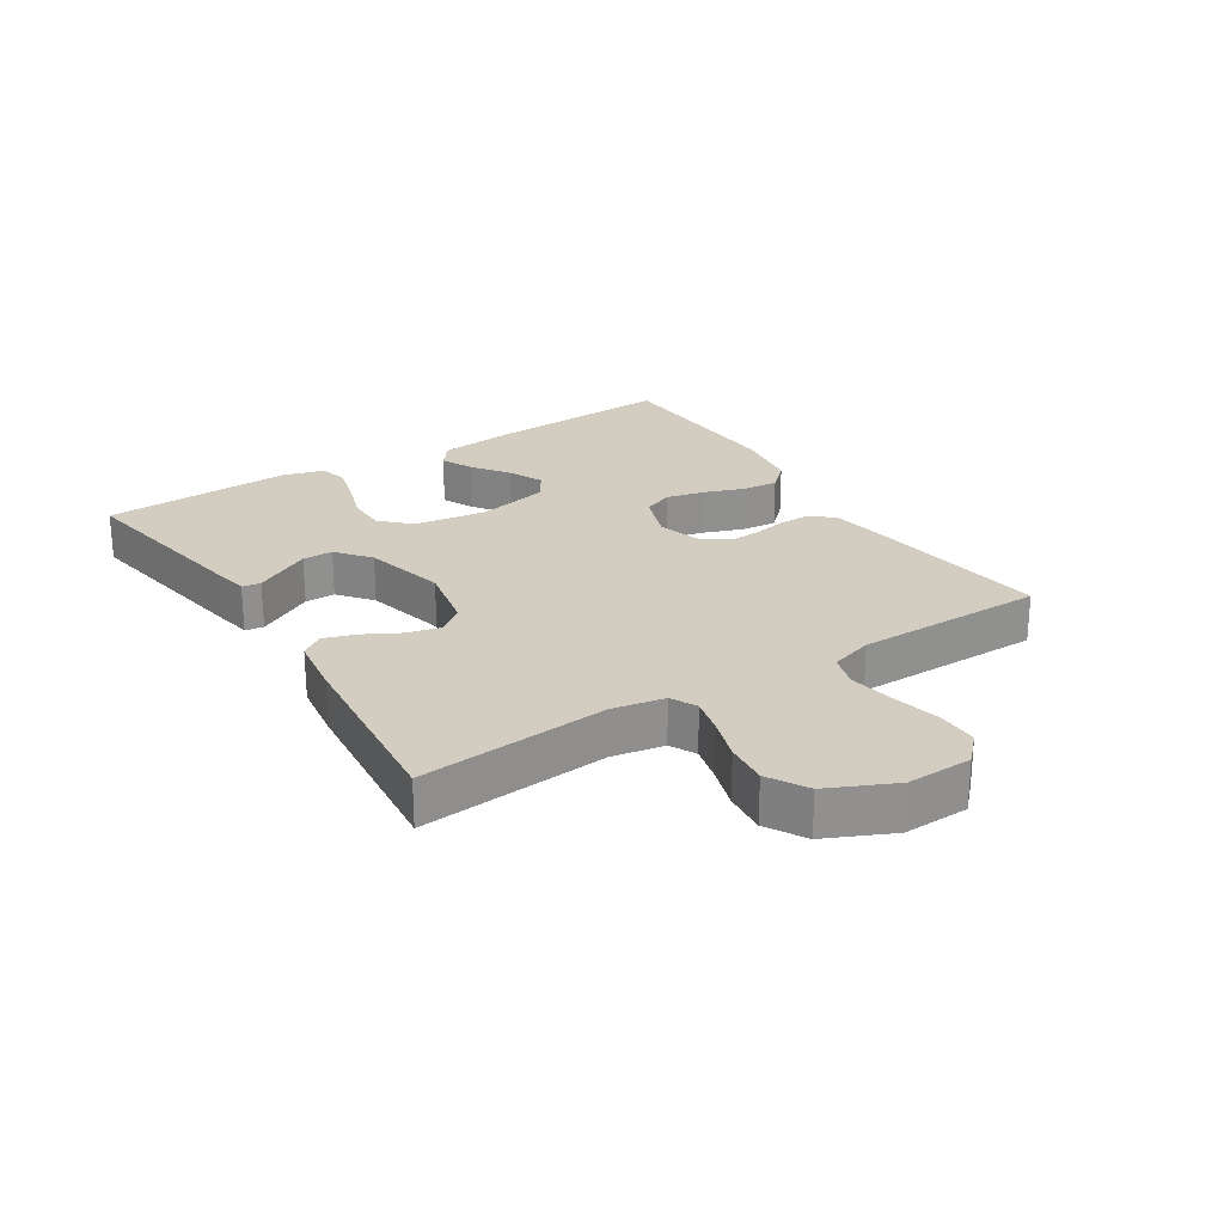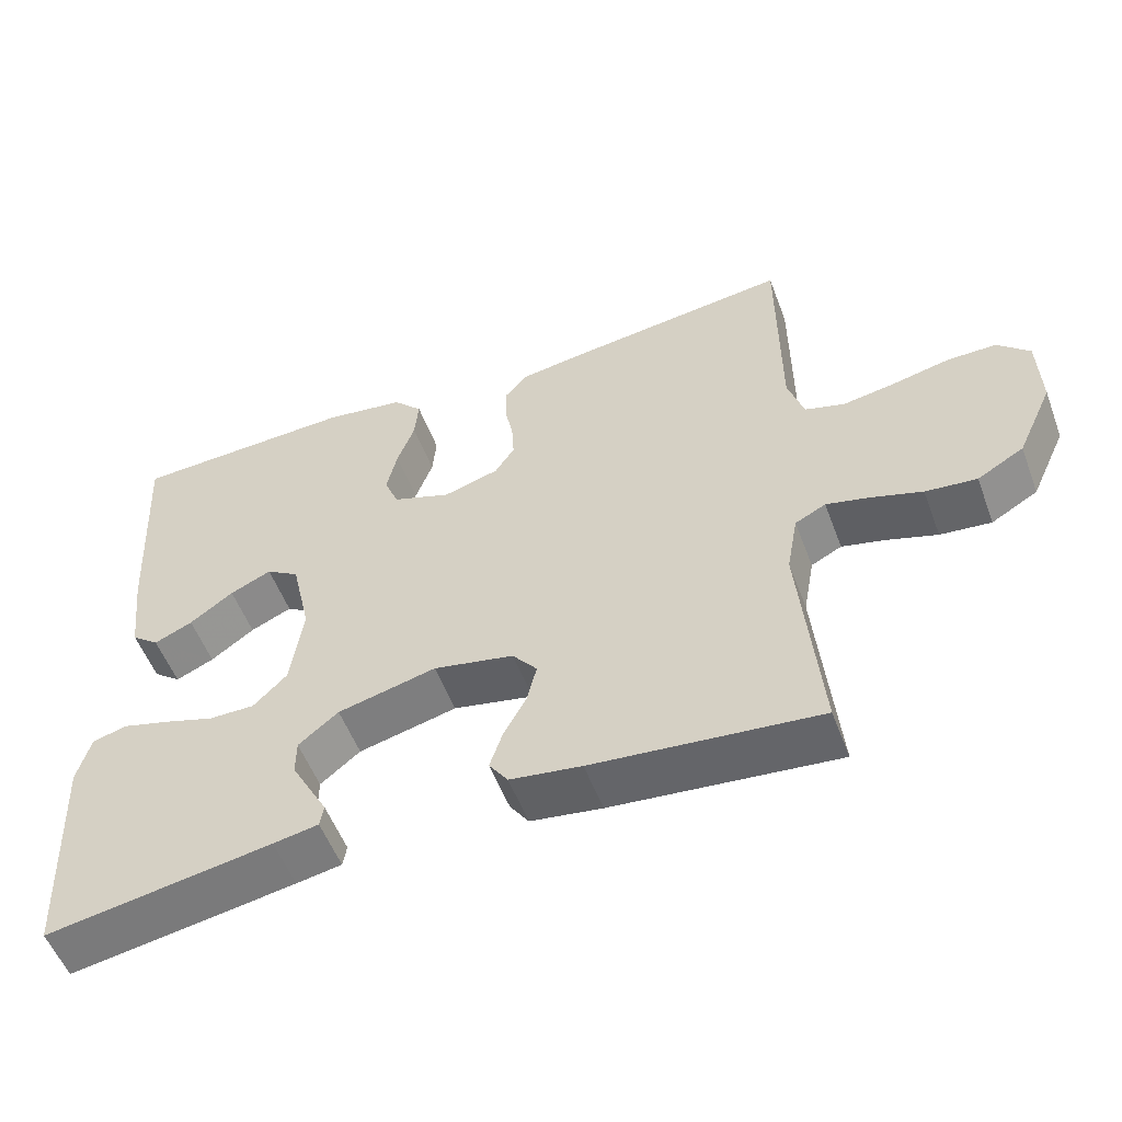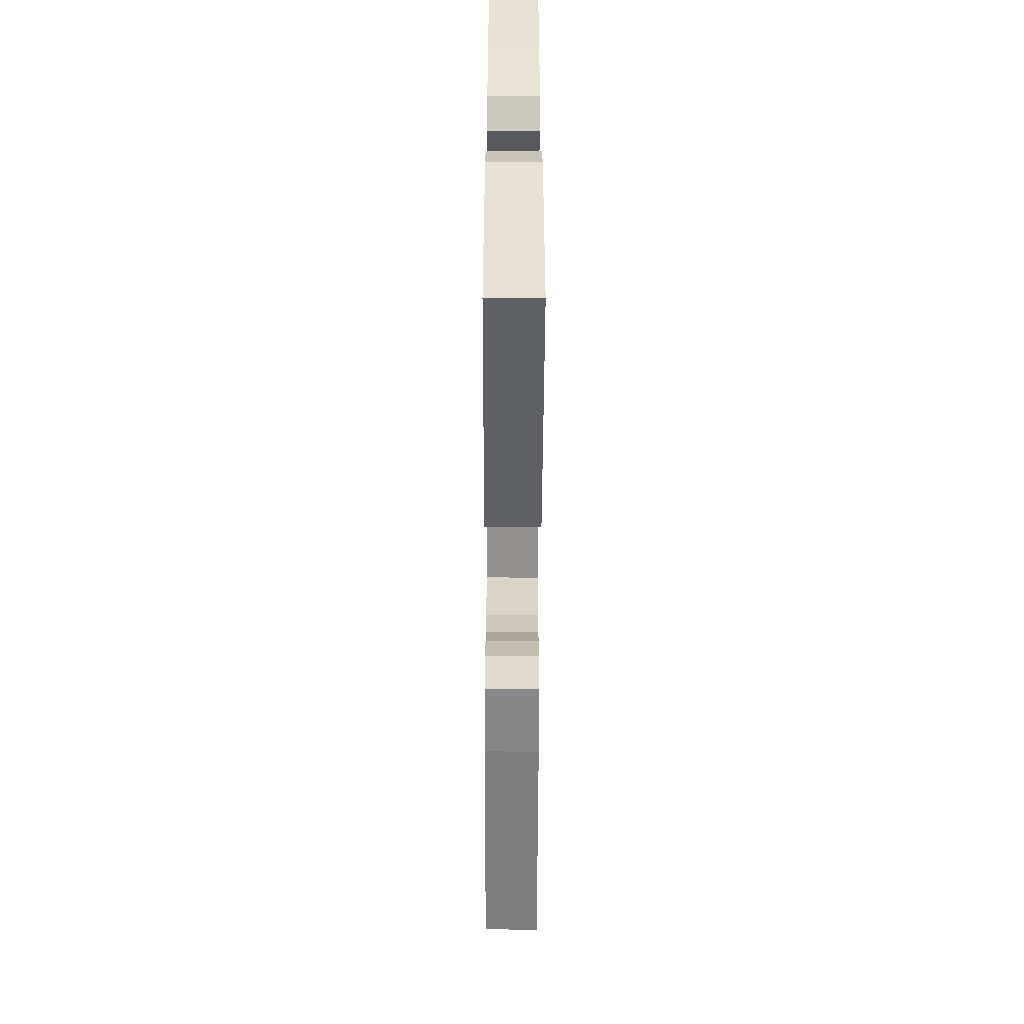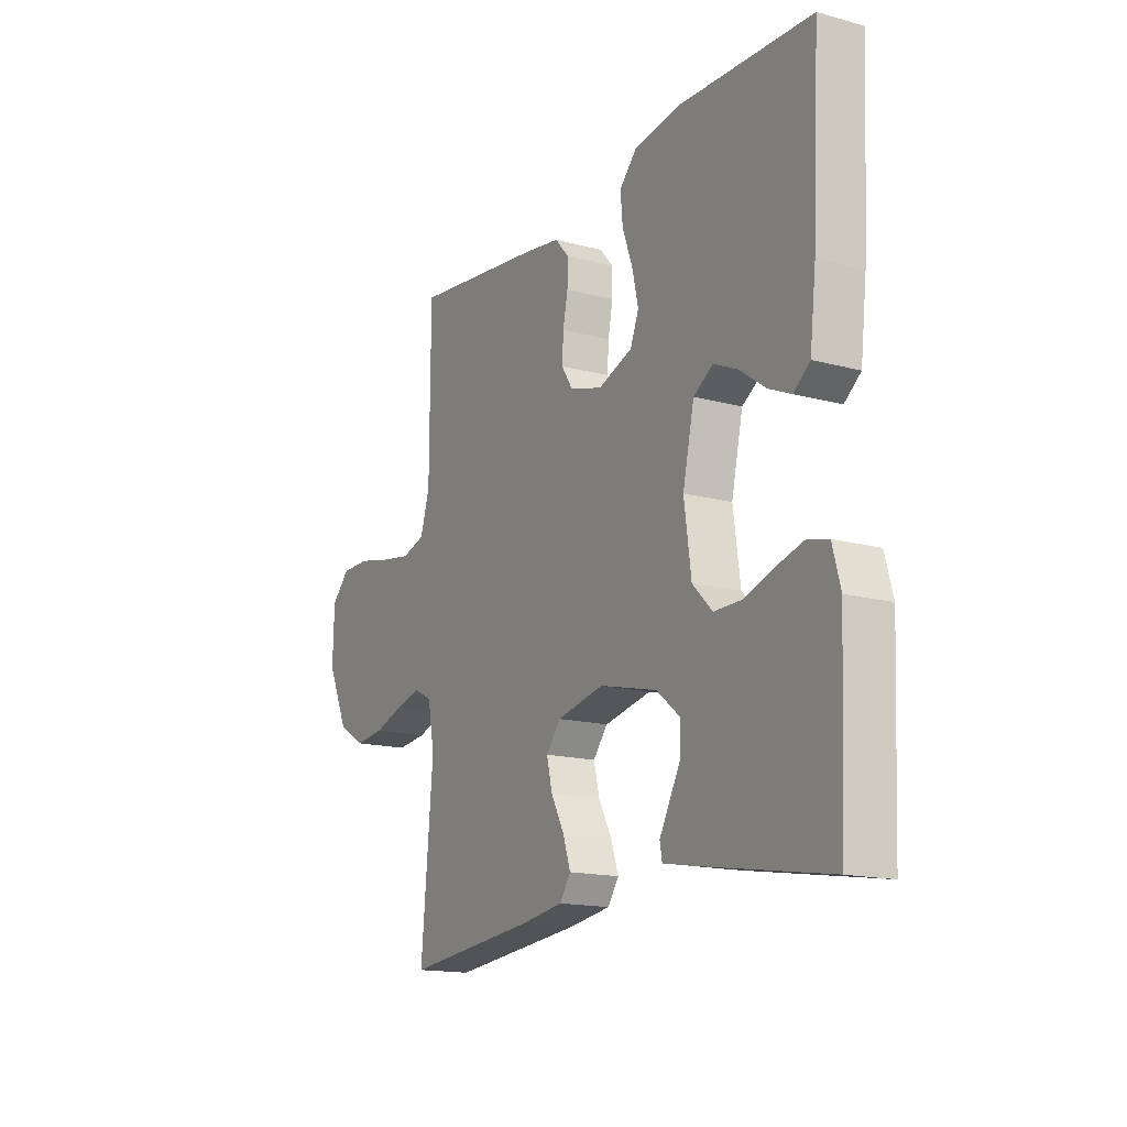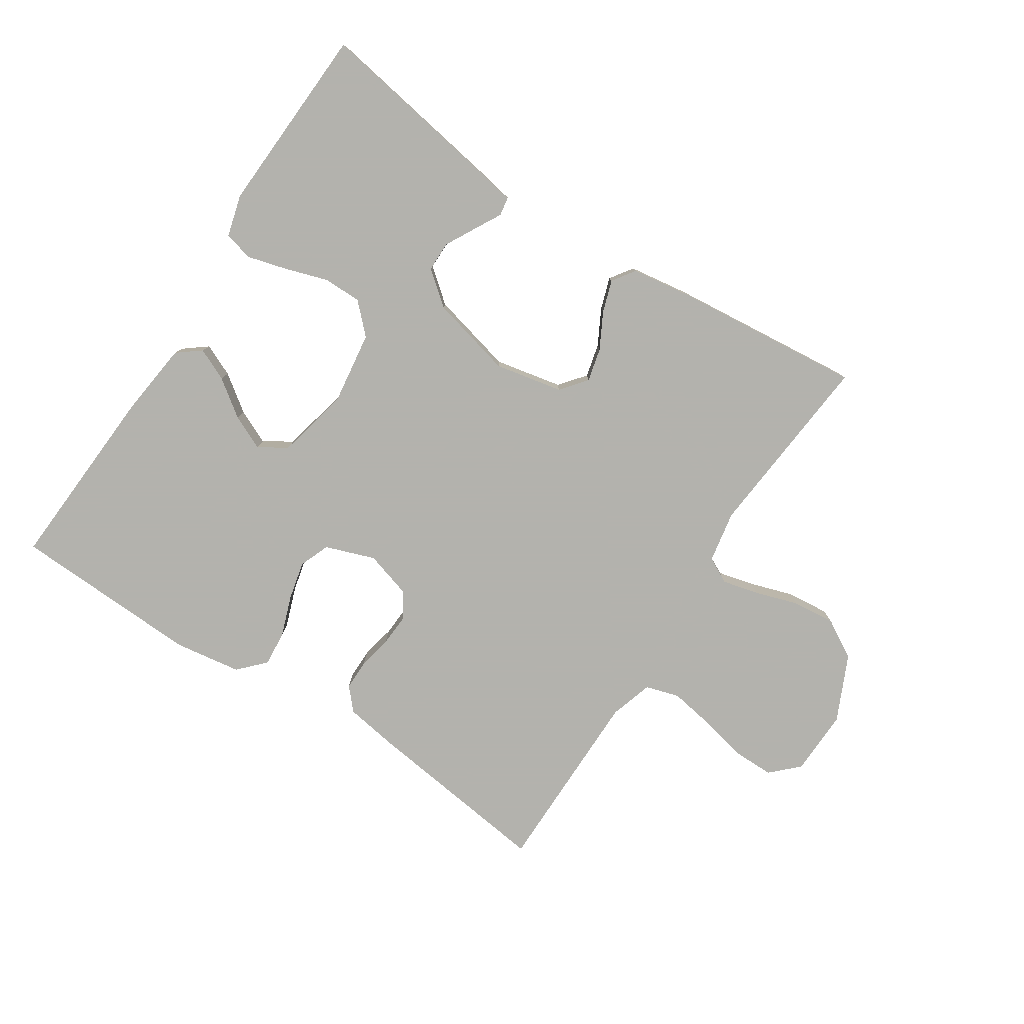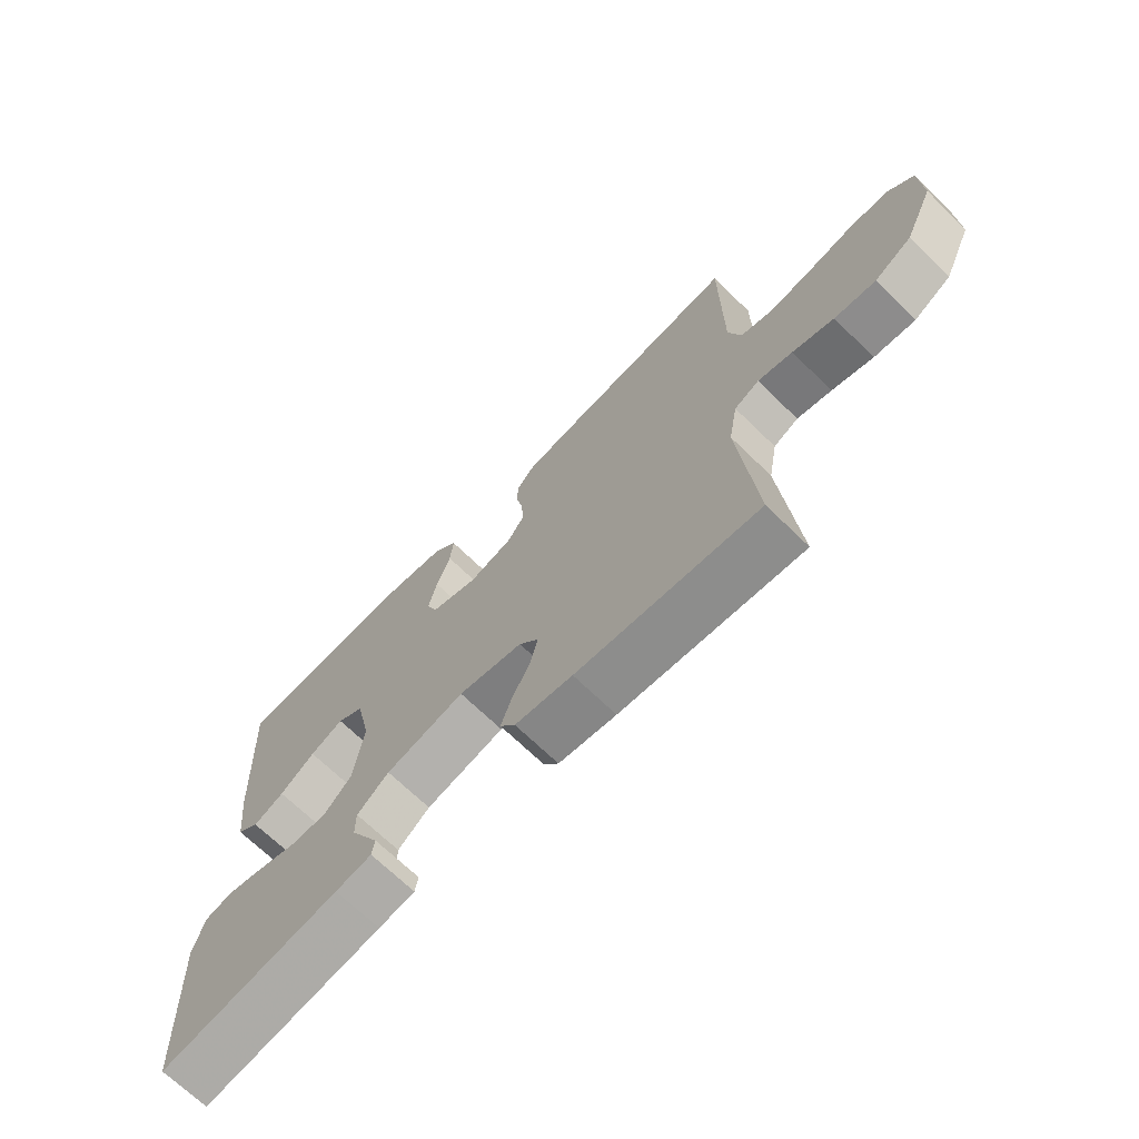
<metadata>
{"format":"obj","ext":"obj","renderer":"f3d","projection":"perspective","resolution":1024,"background":"white","views":[{"elev":24.7,"azim":-122.6,"up":"+Y"},{"elev":-54.3,"azim":-159.5,"up":"+Z"},{"elev":-54.1,"azim":89.8,"up":"+Z"},{"elev":-15.9,"azim":60.7,"up":"+Z"},{"elev":-79.4,"azim":146.9,"up":"+Y"},{"elev":-69.1,"azim":-134.3,"up":"+Z"}]}
</metadata>
<code>
v -0.5 0.07 0.5
v -0.2 0.07 0.462
v -0.117 0.07 0.449
v -0.086 0.07 0.414
v -0.086 0.07 0.365
v -0.097 0.07 0.311
v -0.1 0.07 0.26
v -0.074 0.07 0.22
v 0 0.07 0.198
v 0.078 0.07 0.226
v 0.097 0.07 0.274
v 0.083 0.07 0.335
v 0.06 0.07 0.399
v 0.055 0.07 0.455
v 0.094 0.07 0.496
v 0.2 0.07 0.512
v 0.5 0.07 0.5
v 0.483 0.07 0.2
v 0.469 0.07 0.082
v 0.432 0.07 0.053
v 0.381 0.07 0.076
v 0.323 0.07 0.118
v 0.268 0.07 0.143
v 0.224 0.07 0.115
v 0.198 0.07 0
v 0.214 0.07 -0.116
v 0.259 0.07 -0.161
v 0.32 0.07 -0.161
v 0.388 0.07 -0.139
v 0.45 0.07 -0.122
v 0.496 0.07 -0.134
v 0.514 0.07 -0.2
v 0.5 0.07 -0.5
v 0.2 0.07 -0.45
v 0.14 0.07 -0.439
v 0.135 0.07 -0.41
v 0.158 0.07 -0.368
v 0.184 0.07 -0.32
v 0.184 0.07 -0.272
v 0.131 0.07 -0.229
v 0 0.07 -0.197
v -0.107 0.07 -0.219
v -0.14 0.07 -0.26
v -0.127 0.07 -0.313
v -0.097 0.07 -0.369
v -0.08 0.07 -0.42
v -0.105 0.07 -0.456
v -0.2 0.07 -0.47
v -0.5 0.07 -0.5
v -0.473 0.07 -0.2
v -0.488 0.07 -0.118
v -0.529 0.07 -0.097
v -0.586 0.07 -0.111
v -0.654 0.07 -0.133
v -0.722 0.07 -0.14
v -0.784 0.07 -0.104
v -0.832 0.07 0
v -0.829 0.07 0.104
v -0.787 0.07 0.145
v -0.722 0.07 0.145
v -0.646 0.07 0.128
v -0.575 0.07 0.116
v -0.522 0.07 0.132
v -0.501 0.07 0.2
v -0.5 0 0.5
v -0.2 0 0.462
v -0.117 0 0.449
v -0.086 0 0.414
v -0.086 0 0.365
v -0.097 0 0.311
v -0.1 0 0.26
v -0.074 0 0.22
v 0 0 0.198
v 0.078 0 0.226
v 0.097 0 0.274
v 0.083 0 0.335
v 0.06 0 0.399
v 0.055 0 0.455
v 0.094 0 0.496
v 0.2 0 0.512
v 0.5 0 0.5
v 0.483 0 0.2
v 0.469 0 0.082
v 0.432 0 0.053
v 0.381 0 0.076
v 0.323 0 0.118
v 0.268 0 0.143
v 0.224 0 0.115
v 0.198 0 0
v 0.214 0 -0.116
v 0.259 0 -0.161
v 0.32 0 -0.161
v 0.388 0 -0.139
v 0.45 0 -0.122
v 0.496 0 -0.134
v 0.514 0 -0.2
v 0.5 0 -0.5
v 0.2 0 -0.45
v 0.14 0 -0.439
v 0.135 0 -0.41
v 0.158 0 -0.368
v 0.184 0 -0.32
v 0.184 0 -0.272
v 0.131 0 -0.229
v 0 0 -0.197
v -0.107 0 -0.219
v -0.14 0 -0.26
v -0.127 0 -0.313
v -0.097 0 -0.369
v -0.08 0 -0.42
v -0.105 0 -0.456
v -0.2 0 -0.47
v -0.5 0 -0.5
v -0.473 0 -0.2
v -0.488 0 -0.118
v -0.529 0 -0.097
v -0.586 0 -0.111
v -0.654 0 -0.133
v -0.722 0 -0.14
v -0.784 0 -0.104
v -0.832 0 0
v -0.829 0 0.104
v -0.787 0 0.145
v -0.722 0 0.145
v -0.646 0 0.128
v -0.575 0 0.116
v -0.522 0 0.132
v -0.501 0 0.2
f 59 60 61
f 58 59 61
f 57 58 61
f 56 57 61
f 55 56 61
f 54 55 61
f 53 54 61
f 52 53 61 62
f 51 52 62 63
f 48 49 50
f 47 48 50
f 46 47 50
f 45 46 50
f 44 45 50
f 51 63 64
f 50 51 64
f 44 50 64
f 43 44 64
f 35 36 37
f 34 35 37
f 33 34 37
f 32 33 37
f 31 32 37
f 30 31 37
f 29 30 37
f 28 29 37
f 28 37 38
f 27 28 38 39
f 20 21 22
f 19 20 22
f 18 19 22
f 17 18 22
f 16 17 22
f 15 16 22
f 14 15 22
f 13 14 22
f 12 13 22
f 11 12 22 23
f 10 11 23 24
f 4 5 6
f 3 4 6
f 2 3 6
f 1 2 6
f 64 1 6
f 64 6 7
f 64 7 8
f 43 64 8
f 42 43 8
f 41 42 8 9
f 10 24 25
f 9 10 25
f 41 9 25
f 40 41 25
f 26 27 39 40
f 25 26 40
f 125 124 123
f 125 123 122
f 125 122 121
f 125 121 120
f 125 120 119
f 125 119 118
f 125 118 117
f 126 125 117 116
f 127 126 116 115
f 114 113 112
f 114 112 111
f 114 111 110
f 114 110 109
f 114 109 108
f 128 127 115
f 128 115 114
f 128 114 108
f 128 108 107
f 101 100 99
f 101 99 98
f 101 98 97
f 101 97 96
f 101 96 95
f 101 95 94
f 101 94 93
f 101 93 92
f 102 101 92
f 103 102 92 91
f 86 85 84
f 86 84 83
f 86 83 82
f 86 82 81
f 86 81 80
f 86 80 79
f 86 79 78
f 86 78 77
f 86 77 76
f 87 86 76 75
f 88 87 75 74
f 70 69 68
f 70 68 67
f 70 67 66
f 70 66 65
f 70 65 128
f 71 70 128
f 72 71 128
f 72 128 107
f 72 107 106
f 73 72 106 105
f 89 88 74
f 89 74 73
f 89 73 105
f 89 105 104
f 104 103 91 90
f 104 90 89
f 1 65 66 2
f 2 66 67 3
f 3 67 68 4
f 4 68 69 5
f 5 69 70 6
f 6 70 71 7
f 7 71 72 8
f 8 72 73 9
f 9 73 74 10
f 10 74 75 11
f 11 75 76 12
f 12 76 77 13
f 13 77 78 14
f 14 78 79 15
f 15 79 80 16
f 16 80 81 17
f 17 81 82 18
f 18 82 83 19
f 19 83 84 20
f 20 84 85 21
f 21 85 86 22
f 22 86 87 23
f 23 87 88 24
f 24 88 89 25
f 25 89 90 26
f 26 90 91 27
f 27 91 92 28
f 28 92 93 29
f 29 93 94 30
f 30 94 95 31
f 31 95 96 32
f 32 96 97 33
f 33 97 98 34
f 34 98 99 35
f 35 99 100 36
f 36 100 101 37
f 37 101 102 38
f 38 102 103 39
f 39 103 104 40
f 40 104 105 41
f 41 105 106 42
f 42 106 107 43
f 43 107 108 44
f 44 108 109 45
f 45 109 110 46
f 46 110 111 47
f 47 111 112 48
f 48 112 113 49
f 49 113 114 50
f 50 114 115 51
f 51 115 116 52
f 52 116 117 53
f 53 117 118 54
f 54 118 119 55
f 55 119 120 56
f 56 120 121 57
f 57 121 122 58
f 58 122 123 59
f 59 123 124 60
f 60 124 125 61
f 61 125 126 62
f 62 126 127 63
f 63 127 128 64
f 64 128 65 1

</code>
